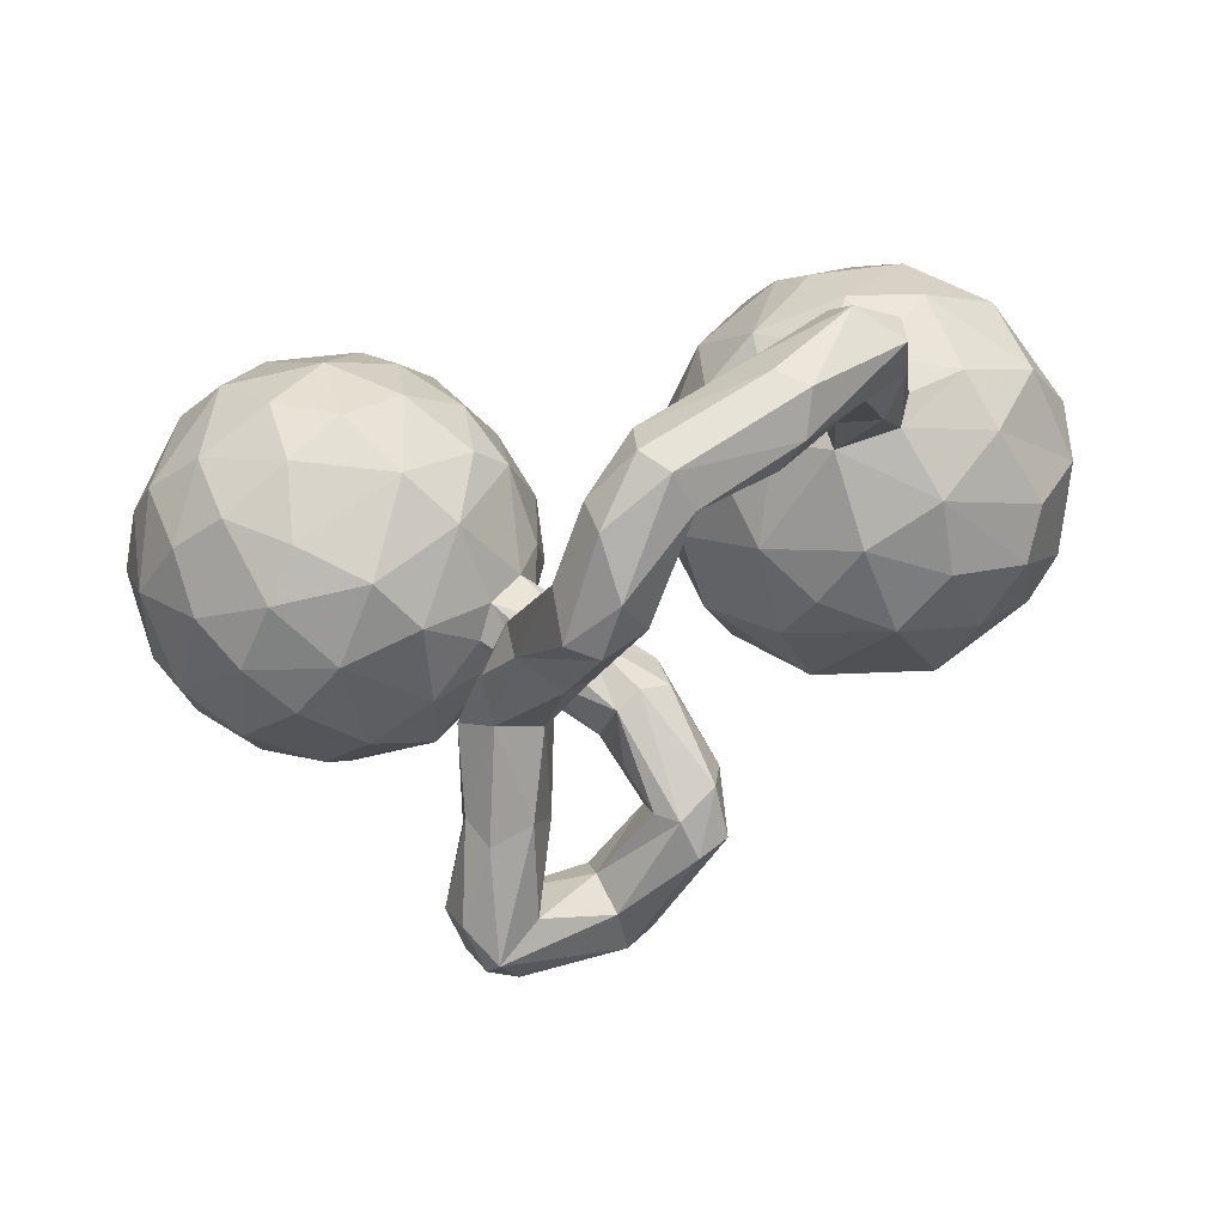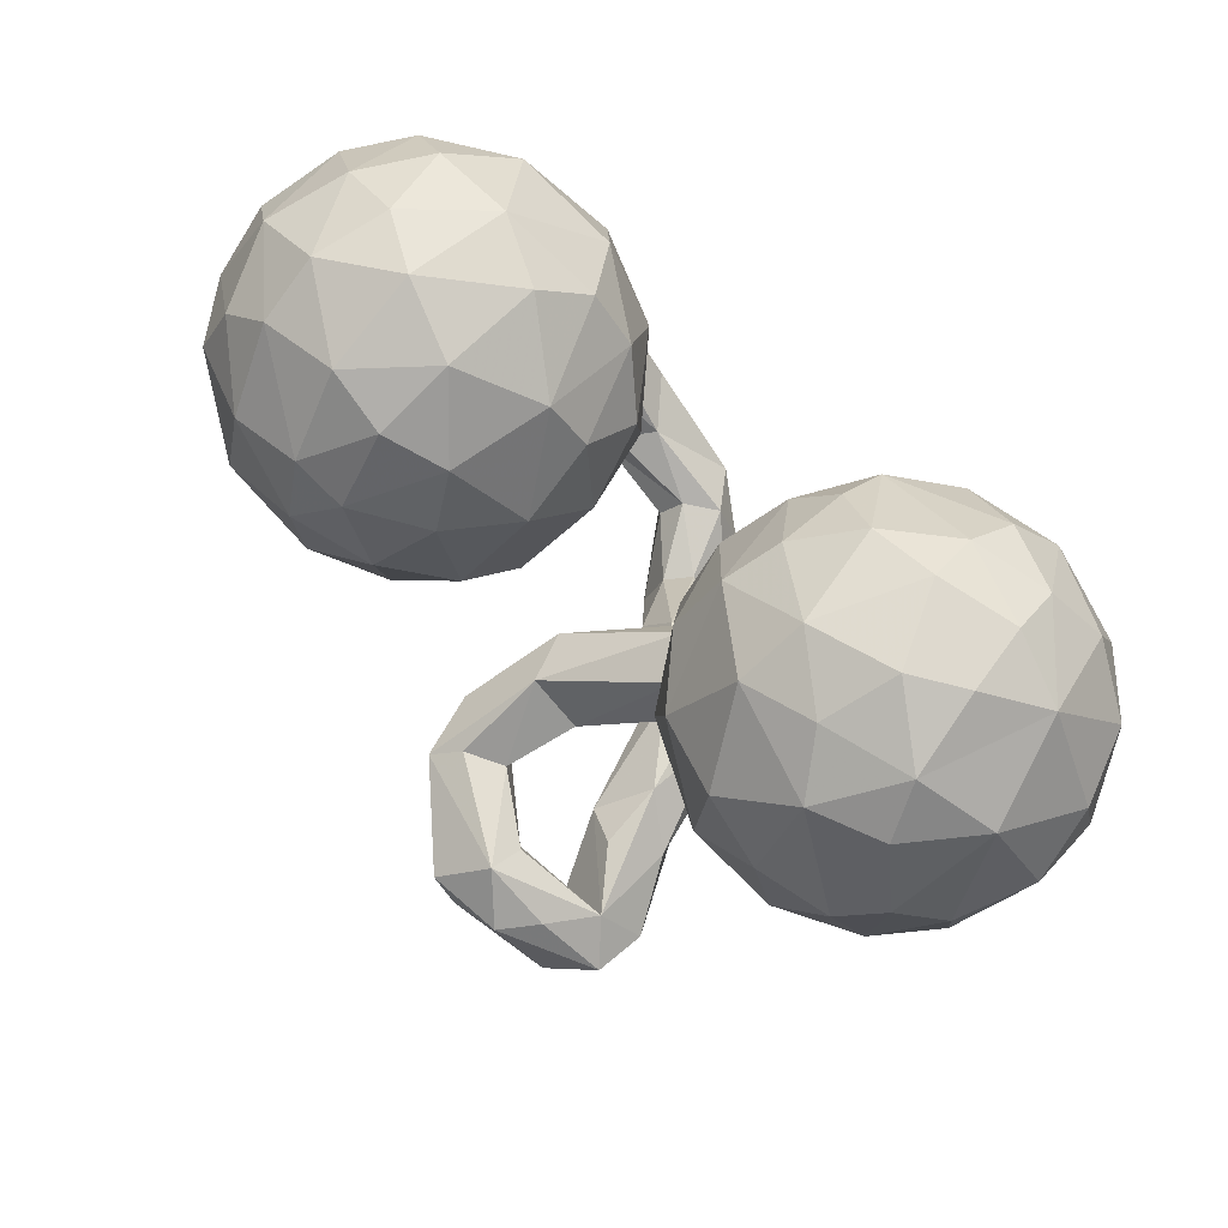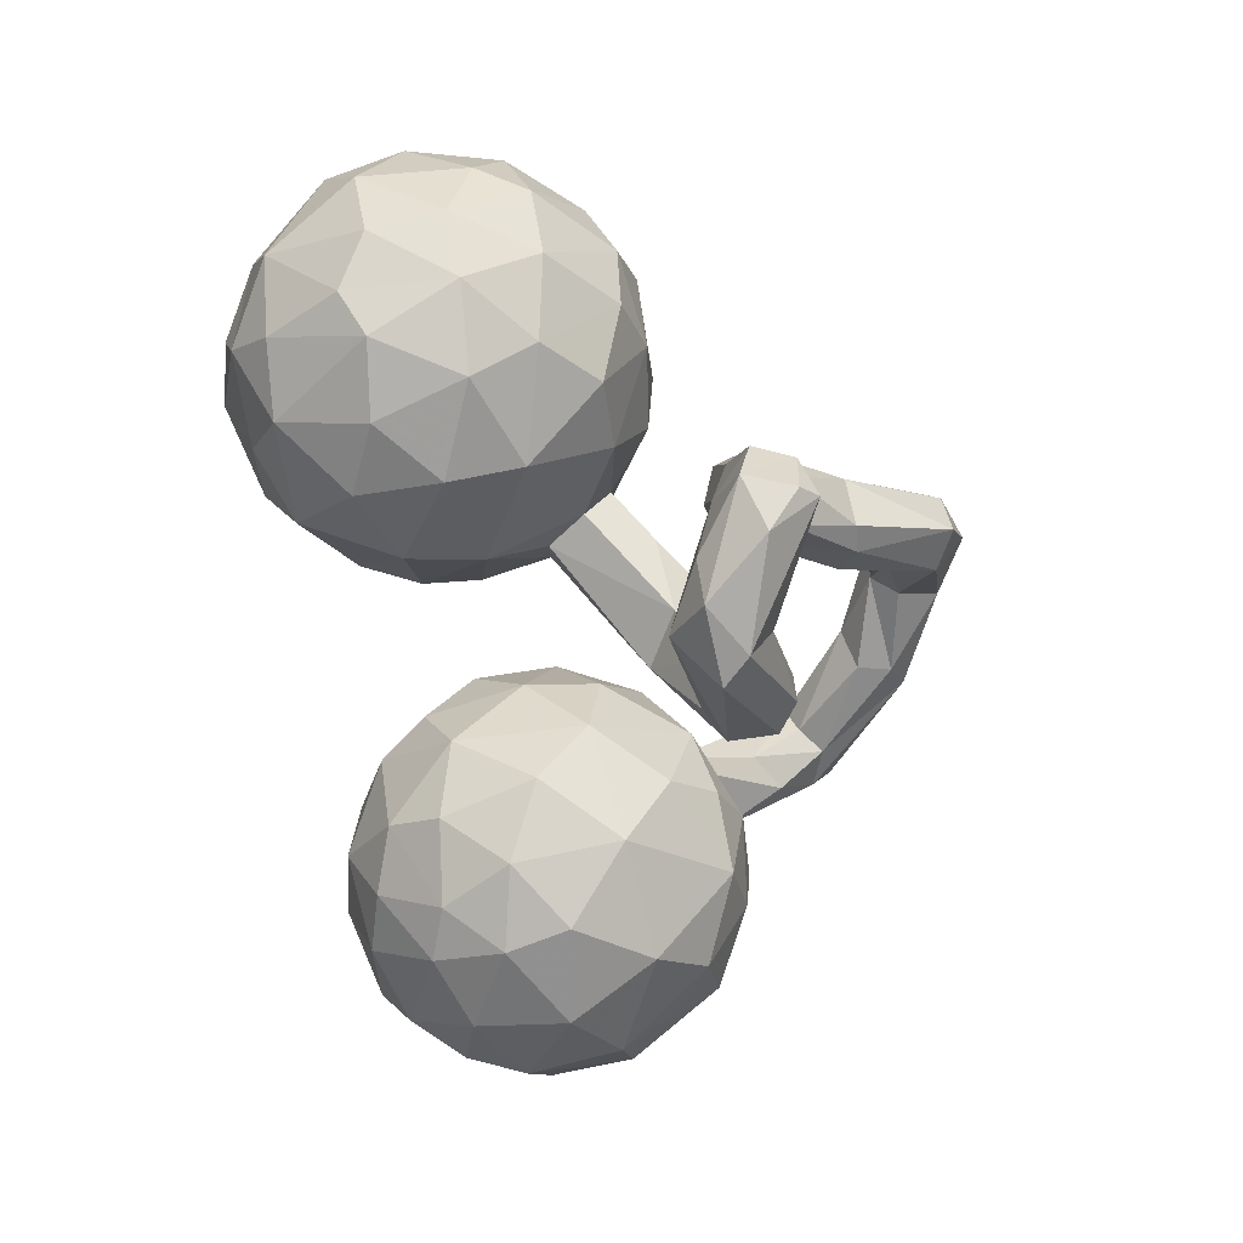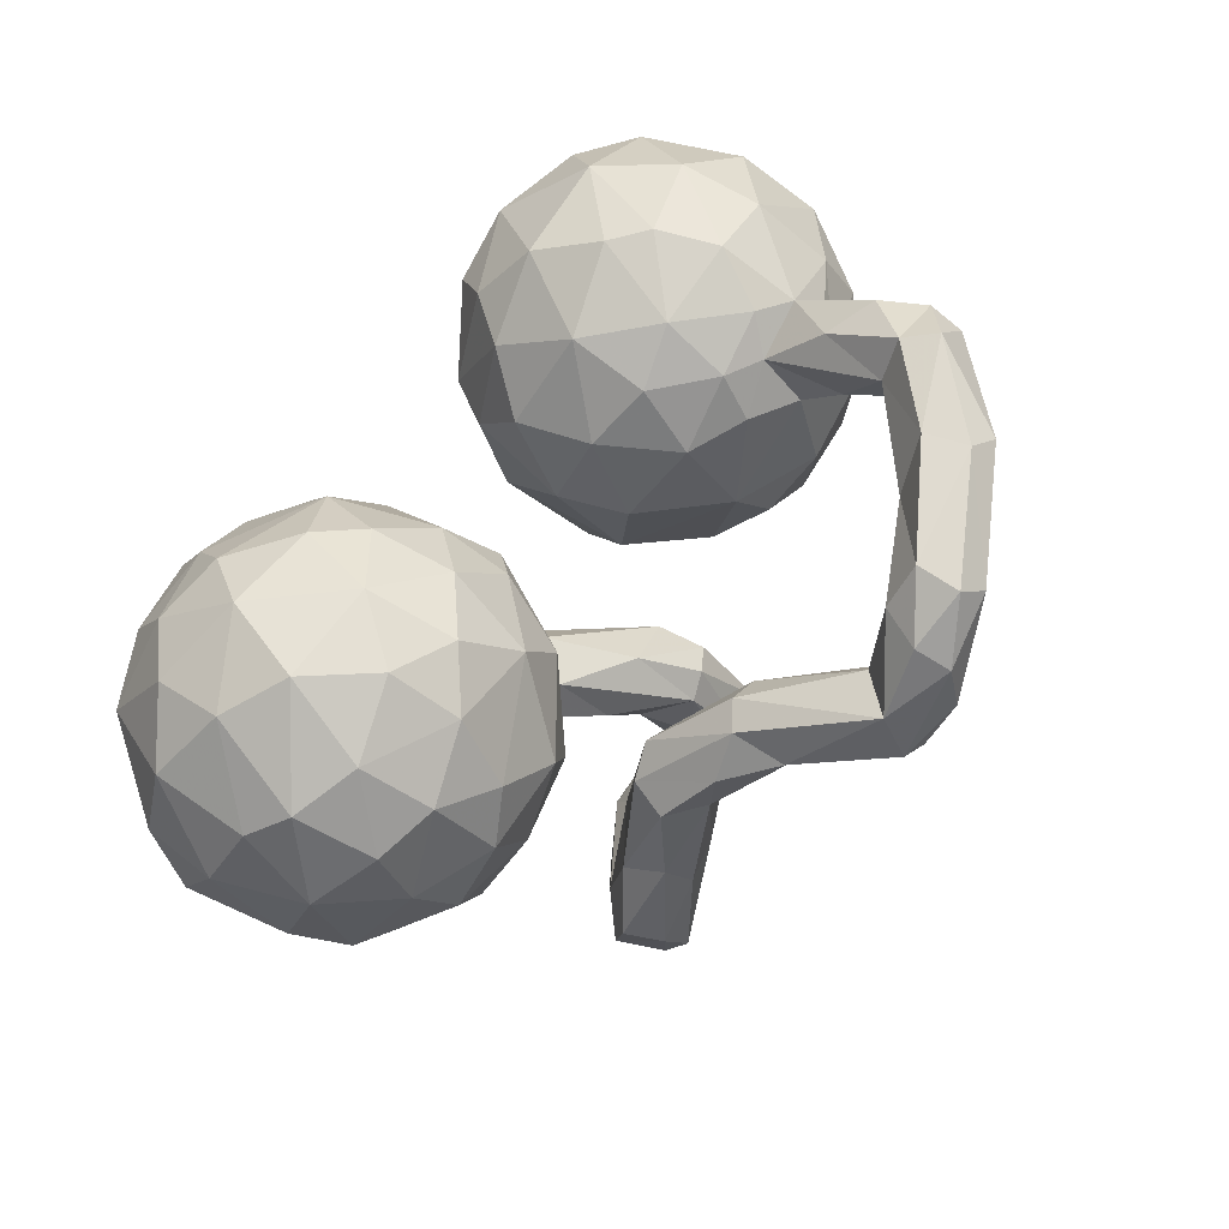
<metadata>
{"format":"obj","ext":"obj","renderer":"f3d","projection":"perspective","resolution":1024,"background":"white","views":[{"elev":-66.2,"azim":14.9,"up":"+Y"},{"elev":71.2,"azim":-136.3,"up":"+Y"},{"elev":-67.4,"azim":-77.2,"up":"+Z"},{"elev":64.4,"azim":-54.3,"up":"+Z"}]}
</metadata>
<code>
v 0.8705 0.1805 0.004934
v 0.8185 0.04196 0.1316
v 0.8348 0.2378 -0.1785
v 0.853 0.295 -0.05307
v 0.8548 0.05074 -0.06106
v 0.8168 0.3278 0.1025
v 0.7741 0.4169 -0.103
v 0.7155 0.4632 0.04471
v 0.795 0.07075 -0.2416
v 0.7836 0.1837 0.2231
v 0.7257 -0.1117 -0.1644
v 0.7242 0.07372 -0.32
v 0.7764 -0.08955 -0.06826
v 0.7209 0.3722 0.2038
v 0.729 -0.1093 0.09352
v 0.6956 -0.06177 0.2007
v 0.6623 0.07064 0.3068
v 0.7482 0.2602 -0.2976
v 0.7159 0.3721 -0.254
v 0.5647 -0.1661 0.1638
v 0.6443 0.2275 0.3219
v 0.5898 0.3203 -0.3628
v 0.5585 0.3733 0.2945
v 0.6301 0.4657 0.1727
v 0.587 0.5339 0.02152
v 0.5923 -0.1952 -0.1144
v 0.606 -0.2032 0.02795
v 0.6227 0.4564 -0.2407
v 0.622 -0.1106 -0.2595
v 0.5294 0.06069 0.3433
v 0.6242 0.5205 -0.1232
v 0.5922 -0.1257 0.2061
v 0.5942 -0.1892 0.2562
v 0.602 -0.3216 0.4067
v 0.5519 -0.08352 0.2686
v 0.6022 -0.3876 0.386
v 0.5382 -0.2917 0.2313
v 0.5899 -0.3514 0.3226
v 0.5316 -0.3806 0.4652
v 0.441 -0.5539 0.4108
v 0.5664 -0.2333 0.3885
v 0.6039 0.1429 -0.3947
v 0.4765 -0.04752 0.2965
v 0.4584 0.5086 0.1571
v 0.4795 -0.1892 0.351
v 0.4337 0.2215 -0.4031
v 0.4911 -0.3233 0.4486
v 0.4597 -0.2521 0.2328
v 0.4314 -0.1008 0.2437
v 0.411 -0.5717 0.3331
v 0.4464 0.3601 -0.3559
v 0.4771 0.1736 0.3618
v 0.462 -0.3482 0.3195
v 0.514 -0.3855 0.3072
v 0.4439 -0.3274 0.3753
v 0.4138 0.0973 -0.4007
v 0.476 -0.1899 -0.1957
v 0.4736 0.5555 -0.04677
v 0.4553 -0.2197 -0.02042
v 0.446 -0.1767 0.1573
v 0.5278 -0.03308 -0.3631
v 0.3601 -0.4527 0.4457
v 0.3542 0.05629 0.3202
v 0.4686 0.4902 -0.2308
v 0.3558 -0.06551 0.2549
v 0.3591 -0.5521 0.2876
v 0.3053 -0.02588 -0.317
v 0.3532 -0.1892 -0.106
v 0.3411 -0.4881 0.2917
v 0.3288 0.5026 0.08989
v 0.2847 0.1782 -0.3591
v 0.4137 0.2348 0.3479
v 0.3459 -0.1276 0.1783
v 0.3504 0.447 -0.2473
v 0.3319 0.5118 -0.1039
v 0.3486 0.3178 -0.3503
v 0.387 -0.5347 0.4459
v 0.3501 0.356 0.2879
v 0.2385 -0.07206 0.1549
v 0.2251 -0.6704 0.3016
v 0.2493 0.1861 0.2813
v 0.2391 0.4 -0.2037
v 0.2846 -0.4703 0.3541
v 0.163 -0.6589 0.4172
v 0.2138 0.2939 -0.2682
v 0.2499 0.03219 0.2516
v 0.2784 -0.1593 0.00571
v 0.1772 0.1067 -0.2613
v 0.2757 -0.1164 -0.1795
v 0.2776 0.424 0.1774
v 0.2029 0.3276 0.1862
v 0.2072 -0.686 0.3783
v 0.1939 0.4182 -0.01506
v 0.1933 -0.5951 0.2681
v 0.1521 0.07488 0.1589
v 0.1477 0.005927 -0.1494
v 0.1333 0.3208 0.006501
v 0.1269 0.258 -0.1413
v 0.1628 -0.5475 0.3004
v 0.1411 -0.015 0.008062
v 0.1054 -0.67 0.1291
v 0.08279 -0.7336 0.2053
v 0.1587 -0.5753 0.4239
v 0.1183 -0.2518 -0.3382
v 0.1257 0.228 0.1201
v 0.1025 0.1211 -0.01235
v 0.0881 -0.2506 -0.4626
v 0.1099 -0.3374 -0.3328
v 0.06153 -0.6429 0.3524
v 0.01954 -0.134 -0.2525
v 0.03118 -0.4946 0.0454
v 0.0479 -0.5775 0.211
v 0.05097 -0.3786 -0.4443
v 0.02264 -0.2657 -0.1534
v 0.101 -0.5623 0.3458
v 0.106 -0.3367 -0.438
v 0.08821 -0.5834 0.1657
v 0.07245 -0.236 -0.1714
v 0.05326 -0.1478 -0.1568
v 0.03933 -0.2181 -0.4206
v 0.02777 -0.7152 0.117
v 0.07765 -0.7092 0.3208
v -0.1527 -0.03893 0.0172
v -0.02134 -0.6512 0.2331
v -0.02583 -0.7045 0.1506
v 0.03734 -0.3789 -0.3658
v -0.02544 -0.2825 -0.1755
v -0.01036 -0.5316 0.01065
v -0.07847 -0.2 -0.251
v -0.03155 -0.2414 -0.3828
v -0.07525 -0.2719 -0.6145
v -0.04066 -0.2899 -0.2806
v -0.005106 -0.3553 -0.3493
v -0.05634 -0.1775 -0.06602
v -0.08772 -0.3983 0.1056
v -0.139 -0.313 -0.4605
v -0.02483 -0.4008 0.06552
v -0.1291 -0.5359 0.07839
v -0.06632 -0.5387 -0.001744
v -0.1222 -0.3255 -0.6161
v -0.2109 -0.4439 -0.07444
v -0.1408 -0.2932 -0.08122
v -0.1119 -0.3431 -0.08644
v -0.116 -0.3673 -0.5211
v -0.1302 0.0646 0.1889
v -0.1203 0.0494 0.03267
v -0.2076 -0.1141 0.008726
v -0.1169 0.2033 0.06608
v -0.1279 0.1424 -0.03941
v -0.1764 0.01196 0.2476
v -0.1967 0.3541 -0.02336
v -0.1418 0.01034 -0.03737
v -0.1633 -0.1863 -0.1154
v -0.179 -0.3546 -0.3102
v -0.1402 -0.4335 0.09936
v -0.1584 -0.2398 -0.475
v -0.1658 0.2897 0.1762
v -0.1674 0.2393 -0.1021
v -0.1323 -0.424 -0.1057
v -0.1955 -0.2927 -0.02174
v -0.2401 -0.4328 -0.457
v -0.1883 0.1408 0.2937
v -0.2047 -0.4457 0.02243
v -0.2257 0.1013 -0.2059
v -0.233 0.4047 0.07719
v -0.2449 -0.1239 -0.05324
v -0.1523 -0.2003 -0.5415
v -0.2494 -0.308 -0.3453
v -0.1969 -0.445 -0.2705
v -0.221 -0.2728 -0.6079
v -0.2709 0.04605 0.3703
v -0.2887 -0.1099 0.2841
v -0.2758 -0.2728 -0.5409
v -0.2786 -0.461 -0.2868
v -0.1923 0.0007893 -0.1151
v -0.2567 -0.3122 -0.06419
v -0.2415 -0.07549 -0.1271
v -0.2569 0.3343 0.2999
v -0.2653 0.2383 -0.2253
v -0.2437 0.3853 0.2111
v -0.2451 -0.2879 -0.2187
v -0.2796 -0.3856 -0.07883
v -0.3331 0.4725 0.17
v -0.2181 -0.1205 0.17
v -0.3108 -0.4202 -0.2398
v -0.364 0.4851 -0.02346
v -0.3213 -0.4867 -0.5016
v -0.3652 0.278 0.3993
v -0.2917 0.2014 0.3832
v -0.333 -0.3431 -0.2871
v -0.3517 -0.4572 -0.5224
v -0.3743 -0.04116 0.393
v -0.3523 -0.1557 -0.1332
v -0.3339 -0.3136 -0.4512
v -0.4132 0.1225 -0.3108
v -0.3114 -0.3972 -0.5822
v -0.3201 -0.2096 0.02934
v -0.3434 0.4182 -0.1462
v -0.3926 -0.3688 -0.5182
v -0.4056 0.1199 0.4437
v -0.4007 -0.3911 -0.4179
v -0.366 -0.4624 -0.4236
v -0.4726 -0.1205 0.3612
v -0.3755 -0.2316 0.1426
v -0.3988 -0.0146 -0.2769
v -0.4564 0.455 0.2701
v -0.4849 0.4612 -0.1226
v -0.5426 0.2845 0.4251
v -0.4154 0.2843 -0.2841
v -0.4631 0.5078 0.1685
v -0.5403 0.2167 -0.3069
v -0.533 0.5167 0.01068
v -0.4752 -0.2422 0.00911
v -0.5799 0.03922 -0.2986
v -0.4908 -0.2115 0.24
v -0.4854 -0.1661 -0.1794
v -0.5944 -0.08127 -0.233
v -0.5593 -0.2432 0.152
v -0.4783 0.3833 0.3644
v -0.4978 0.001293 0.4328
v -0.6117 0.4745 0.2061
v -0.5517 0.3915 -0.2197
v -0.6054 -0.1626 0.3018
v -0.5807 -0.2188 -0.06515
v -0.6033 0.4165 0.3053
v -0.6408 -0.04341 0.3796
v -0.6473 -0.2268 0.04343
v -0.6306 0.4965 0.07307
v -0.7149 -0.1145 -0.1285
v -0.5996 0.1177 0.45
v -0.6789 0.1897 -0.2757
v -0.7063 0.1916 0.3914
v -0.6856 0.3741 -0.1674
v -0.6995 0.329 0.338
v -0.6544 0.4562 -0.08348
v -0.7568 0.005527 0.3325
v -0.7384 0.4263 0.1593
v -0.7067 -0.1813 0.1405
v -0.7284 0.02033 -0.2237
v -0.7153 -0.1284 0.2582
v -0.7479 0.2273 -0.2121
v -0.814 0.2522 0.2727
v -0.7969 -0.1095 -0.0118
v -0.7941 0.3633 -0.03563
v -0.8199 -0.06016 0.1688
v -0.8231 0.1668 -0.1407
v -0.8147 0.06691 0.2774
v -0.8198 0.02728 -0.119
v -0.8508 -0.01721 0.02195
v -0.8654 0.2539 0.1285
v -0.8785 0.107 0.1561
v -0.8841 0.1822 0.002174
f 162 189 171
f 189 188 200
f 33 38 20
f 38 37 20
f 137 143 142
f 247 242 251
f 232 234 242
f 184 150 172
f 172 150 171
f 150 162 171
f 171 200 192
f 230 200 208
f 230 208 232
f 200 171 189
f 200 188 208
f 48 55 49
f 45 49 55
f 33 36 38
f 33 34 36
f 34 33 41
f 174 141 185
f 169 141 174
f 159 141 169
f 141 182 185
f 229 227 243
f 224 227 229
f 227 238 243
f 243 245 249
f 141 163 182
f 224 213 227
f 243 238 245
f 249 245 251
f 245 247 251
f 128 139 159
f 143 128 159
f 111 128 143
f 182 163 176
f 163 155 176
f 155 160 176
f 197 204 213
f 213 204 218
f 245 236 247
f 137 111 143
f 137 142 135
f 135 160 155
f 204 184 172
f 236 232 247
f 230 232 236
f 232 242 247
f 172 171 192
f 192 200 220
f 220 200 230
f 38 54 37
f 48 54 53
f 48 53 55
f 37 54 48
f 47 45 55
f 41 45 47
f 213 218 227
f 227 218 238
f 238 240 245
f 139 141 159
f 139 138 141
f 141 138 163
f 138 155 163
f 204 215 218
f 218 223 238
f 218 215 223
f 223 240 238
f 240 236 245
f 240 223 226
f 240 226 236
f 117 111 137
f 135 112 137
f 117 137 112
f 204 172 215
f 172 203 215
f 215 203 223
f 203 226 223
f 226 230 236
f 203 172 192
f 220 203 192
f 203 220 226
f 226 220 230
f 54 66 69
f 53 54 69
f 54 50 66
f 53 69 83
f 55 53 83
f 54 38 50
f 38 36 50
f 47 55 62
f 36 34 39
f 39 34 47
f 47 34 41
f 139 121 138
f 128 101 121
f 111 101 128
f 117 101 111
f 124 135 155
f 69 66 99
f 83 69 99
f 103 62 83
f 62 55 83
f 36 40 50
f 40 39 77
f 39 47 62
f 36 39 40
f 121 125 138
f 125 124 138
f 124 155 138
f 101 102 121
f 94 101 117
f 112 135 124
f 101 80 102
f 99 94 117
f 94 80 101
f 124 115 112
f 115 124 109
f 112 99 117
f 66 50 80
f 66 80 94
f 99 66 94
f 115 99 112
f 83 99 115
f 50 40 92
f 103 83 115
f 77 62 103
f 77 39 62
f 121 102 125
f 122 124 125
f 102 122 125
f 122 109 124
f 102 92 122
f 80 92 102
f 122 84 109
f 80 50 92
f 92 84 122
f 109 103 115
f 84 103 109
f 92 77 84
f 84 77 103
f 92 40 77
f 91 90 93
f 93 97 91
f 105 91 97
f 5 13 9
f 9 13 11
f 12 11 29
f 105 97 106
f 97 98 106
f 210 212 228
f 183 186 210
f 210 186 212
f 165 186 183
f 165 151 186
f 96 106 98
f 88 96 98
f 61 57 67
f 151 158 179
f 212 235 228
f 233 244 235
f 235 222 233
f 164 195 179
f 179 195 209
f 233 222 231
f 222 211 231
f 209 195 211
f 23 24 44
f 23 14 24
f 10 1 6
f 78 44 90
f 44 70 90
f 1 4 6
f 90 70 93
f 97 93 98
f 12 9 11
f 61 12 29
f 186 151 198
f 98 85 88
f 212 186 207
f 186 198 207
f 151 179 198
f 71 67 88
f 56 61 67
f 212 207 235
f 207 222 235
f 198 222 207
f 179 209 198
f 198 209 222
f 209 211 222
f 14 8 24
f 6 8 14
f 44 24 25
f 1 3 4
f 1 5 3
f 5 9 3
f 70 75 93
f 93 82 98
f 82 85 98
f 42 12 61
f 85 71 88
f 46 56 71
f 56 42 61
f 56 67 71
f 24 8 25
f 25 58 44
f 8 6 7
f 6 4 7
f 44 58 70
f 58 75 70
f 7 4 3
f 3 9 18
f 18 9 12
f 75 82 93
f 75 74 82
f 18 12 42
f 82 76 85
f 22 42 46
f 76 71 85
f 51 46 76
f 76 46 71
f 46 42 56
f 8 31 25
f 8 7 31
f 25 31 58
f 7 28 31
f 58 31 64
f 7 19 28
f 7 3 19
f 19 3 18
f 64 75 58
f 75 64 74
f 28 64 31
f 19 22 28
f 19 18 22
f 64 51 74
f 64 28 51
f 28 22 51
f 18 42 22
f 74 76 82
f 74 51 76
f 51 22 46
f 246 239 248
f 214 217 239
f 154 194 168
f 154 161 194
f 144 126 136
f 113 126 144
f 194 199 201
f 194 173 199
f 136 156 194
f 161 136 194
f 156 167 194
f 167 173 194
f 144 136 161
f 144 161 187
f 170 196 199
f 196 140 187
f 17 21 30
f 30 21 52
f 72 63 52
f 16 2 17
f 72 78 81
f 2 16 15
f 91 105 81
f 95 81 105
f 27 13 15
f 13 27 11
f 178 206 219
f 178 183 206
f 178 180 183
f 157 180 178
f 95 105 106
f 100 95 106
f 11 27 26
f 219 206 225
f 206 221 225
f 162 145 157
f 145 148 157
f 225 221 237
f 148 146 149
f 87 100 96
f 89 87 96
f 89 57 68
f 149 146 152
f 149 152 164
f 152 175 164
f 152 110 175
f 152 119 110
f 119 104 110
f 237 244 250
f 244 252 250
f 164 175 177
f 164 177 205
f 110 129 175
f 110 130 129
f 244 246 252
f 110 120 130
f 104 107 110
f 107 120 110
f 104 116 107
f 244 241 246
f 205 217 214
f 130 156 136
f 107 116 131
f 241 231 239
f 241 239 246
f 231 214 239
f 116 113 131
f 140 131 113
f 113 144 140
f 144 187 140
f 173 170 199
f 170 140 196
f 21 23 52
f 52 23 72
f 17 10 21
f 2 10 17
f 78 90 91
f 81 78 91
f 5 2 15
f 13 5 15
f 29 11 26
f 206 210 221
f 183 210 206
f 180 165 183
f 157 165 180
f 157 151 165
f 157 148 151
f 29 26 57
f 221 228 237
f 210 228 221
f 151 148 158
f 148 149 158
f 96 100 106
f 67 57 89
f 29 57 61
f 164 158 149
f 67 89 96
f 67 96 88
f 228 235 237
f 237 235 244
f 158 164 179
f 244 233 241
f 164 205 195
f 195 214 211
f 195 205 214
f 156 130 167
f 130 120 167
f 120 107 167
f 211 214 231
f 167 107 131
f 131 170 167
f 167 170 173
f 131 140 170
f 21 14 23
f 10 14 21
f 10 6 14
f 72 23 78
f 23 44 78
f 2 1 10
f 5 1 2
f 233 231 241
f 184 204 197
f 193 166 197
f 68 87 89
f 63 72 81
f 196 187 191
f 126 133 136
f 133 130 136
f 205 216 217
f 205 193 216
f 248 252 246
f 113 108 126
f 116 108 113
f 104 108 116
f 133 127 132
f 126 108 114
f 126 114 127
f 133 132 130
f 130 132 129
f 205 177 193
f 108 118 114
f 108 104 118
f 129 153 177
f 175 129 177
f 118 104 119
f 118 119 134
f 123 119 152
f 134 119 123
f 242 237 250
f 152 146 123
f 234 237 242
f 146 148 145
f 225 237 234
f 59 57 26
f 57 59 68
f 68 59 87
f 59 60 87
f 87 79 100
f 219 225 208
f 26 27 59
f 59 27 60
f 100 79 95
f 162 157 178
f 189 178 188
f 188 178 219
f 65 86 79
f 79 86 95
f 86 81 95
f 27 15 20
f 16 32 20
f 15 16 20
f 63 81 86
f 32 16 35
f 35 30 43
f 43 30 63
f 16 17 35
f 35 17 30
f 30 52 63
f 196 191 199
f 199 191 202
f 191 187 202
f 199 202 201
f 190 194 201
f 154 169 161
f 181 194 190
f 181 168 194
f 216 224 217
f 239 217 229
f 248 239 229
f 229 243 248
f 128 121 139
f 154 168 181
f 142 154 181
f 181 190 176
f 248 249 252
f 126 127 133
f 250 252 251
f 132 127 129
f 129 127 153
f 127 147 153
f 177 166 193
f 153 166 177
f 153 147 166
f 242 250 251
f 118 134 114
f 127 114 134
f 127 134 147
f 166 147 197
f 134 123 147
f 147 184 197
f 123 184 147
f 123 145 184
f 146 145 123
f 145 150 184
f 208 234 232
f 150 145 162
f 208 225 234
f 87 73 79
f 60 73 87
f 162 178 189
f 208 188 219
f 27 20 60
f 60 37 48
f 20 37 60
f 60 49 73
f 60 48 49
f 49 65 73
f 73 65 79
f 32 33 20
f 49 43 65
f 43 63 65
f 65 63 86
f 32 35 41
f 41 33 32
f 45 35 49
f 49 35 43
f 41 35 45
f 161 169 187
f 174 202 187
f 169 174 187
f 174 185 202
f 202 185 201
f 185 190 201
f 182 190 185
f 217 224 229
f 248 243 249
f 154 159 169
f 182 176 190
f 216 213 224
f 252 249 251
f 143 159 154
f 142 143 154
f 216 193 213
f 193 197 213
f 160 181 176
f 160 142 181
f 135 142 160

</code>
